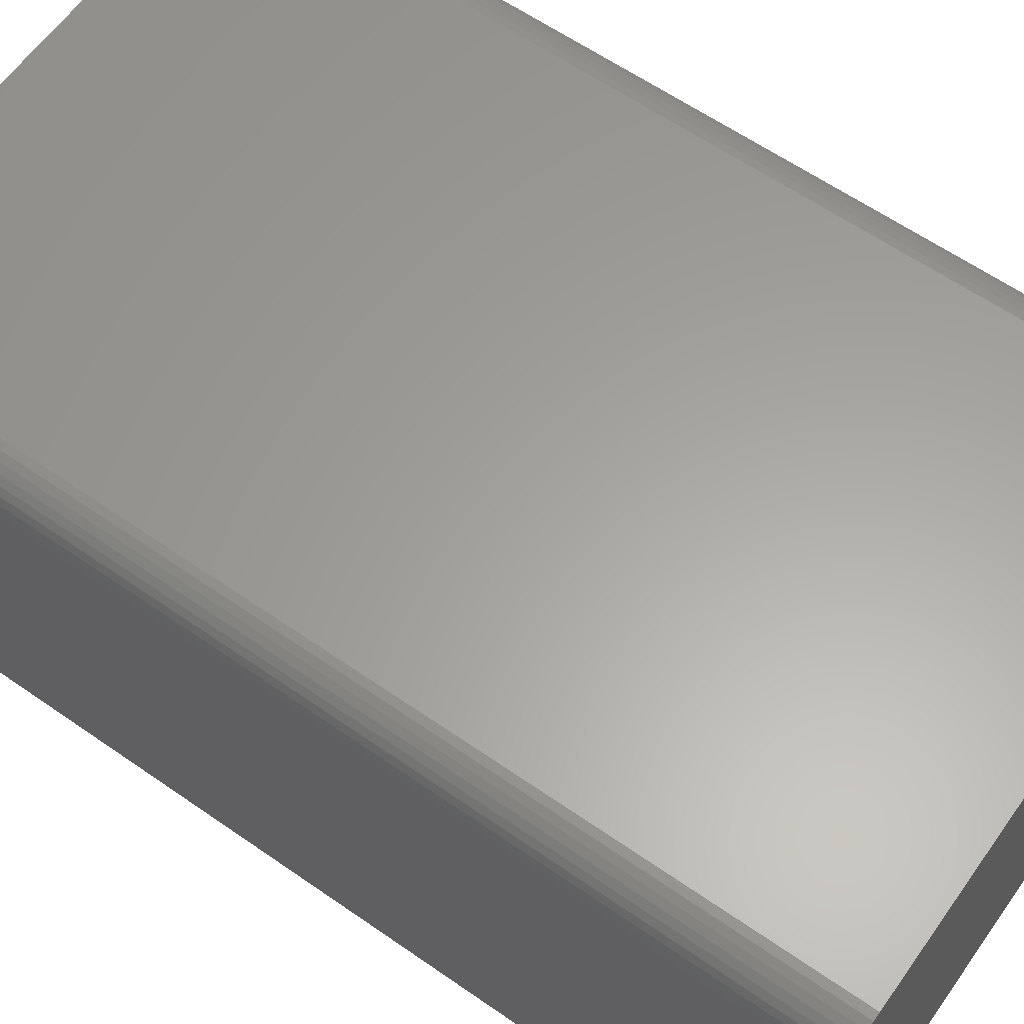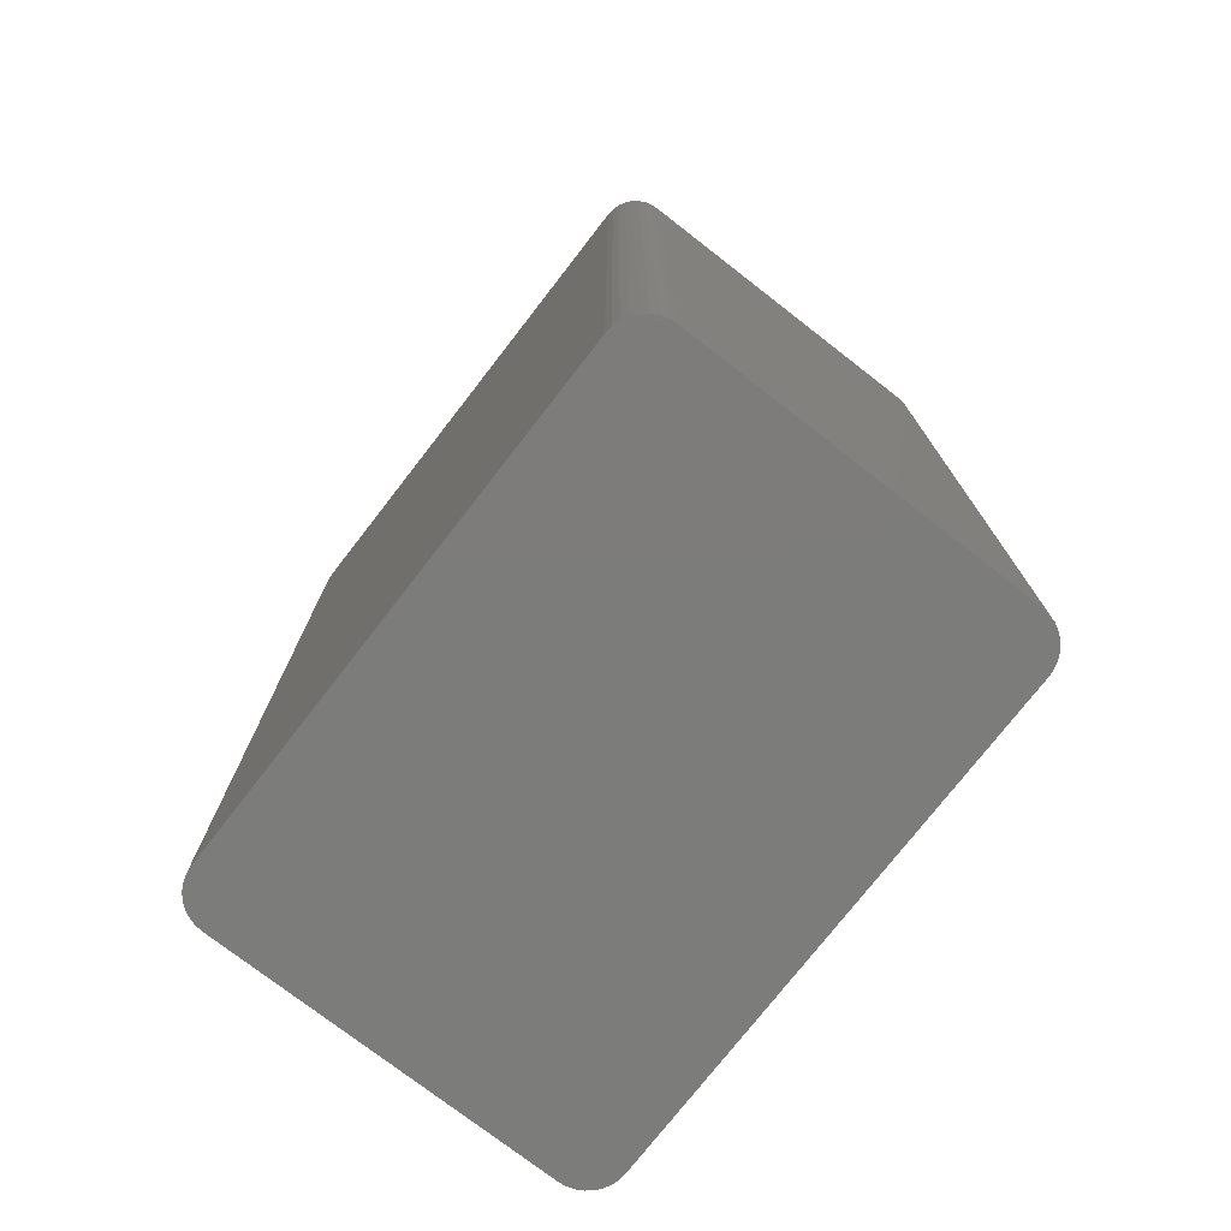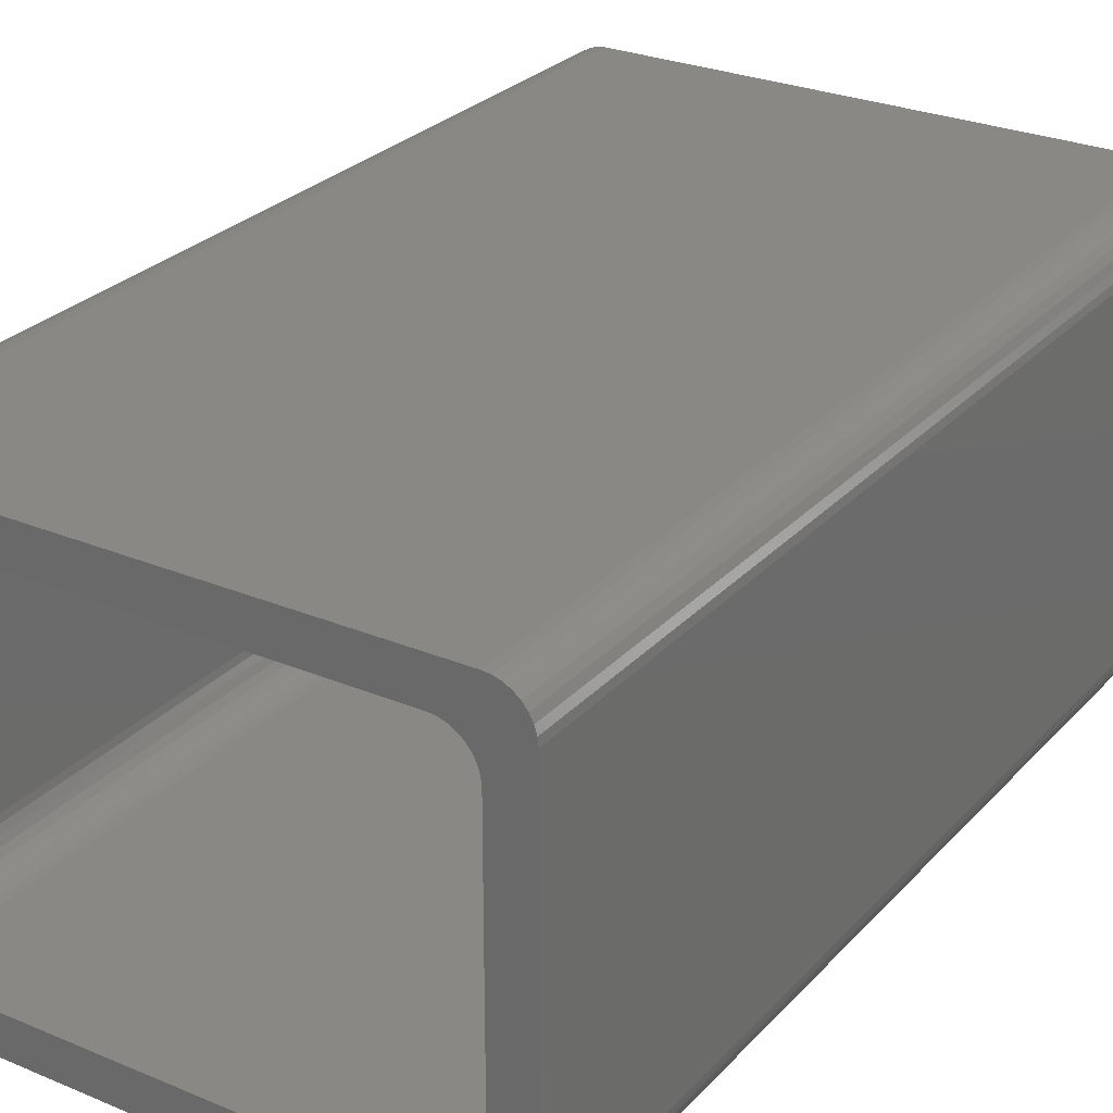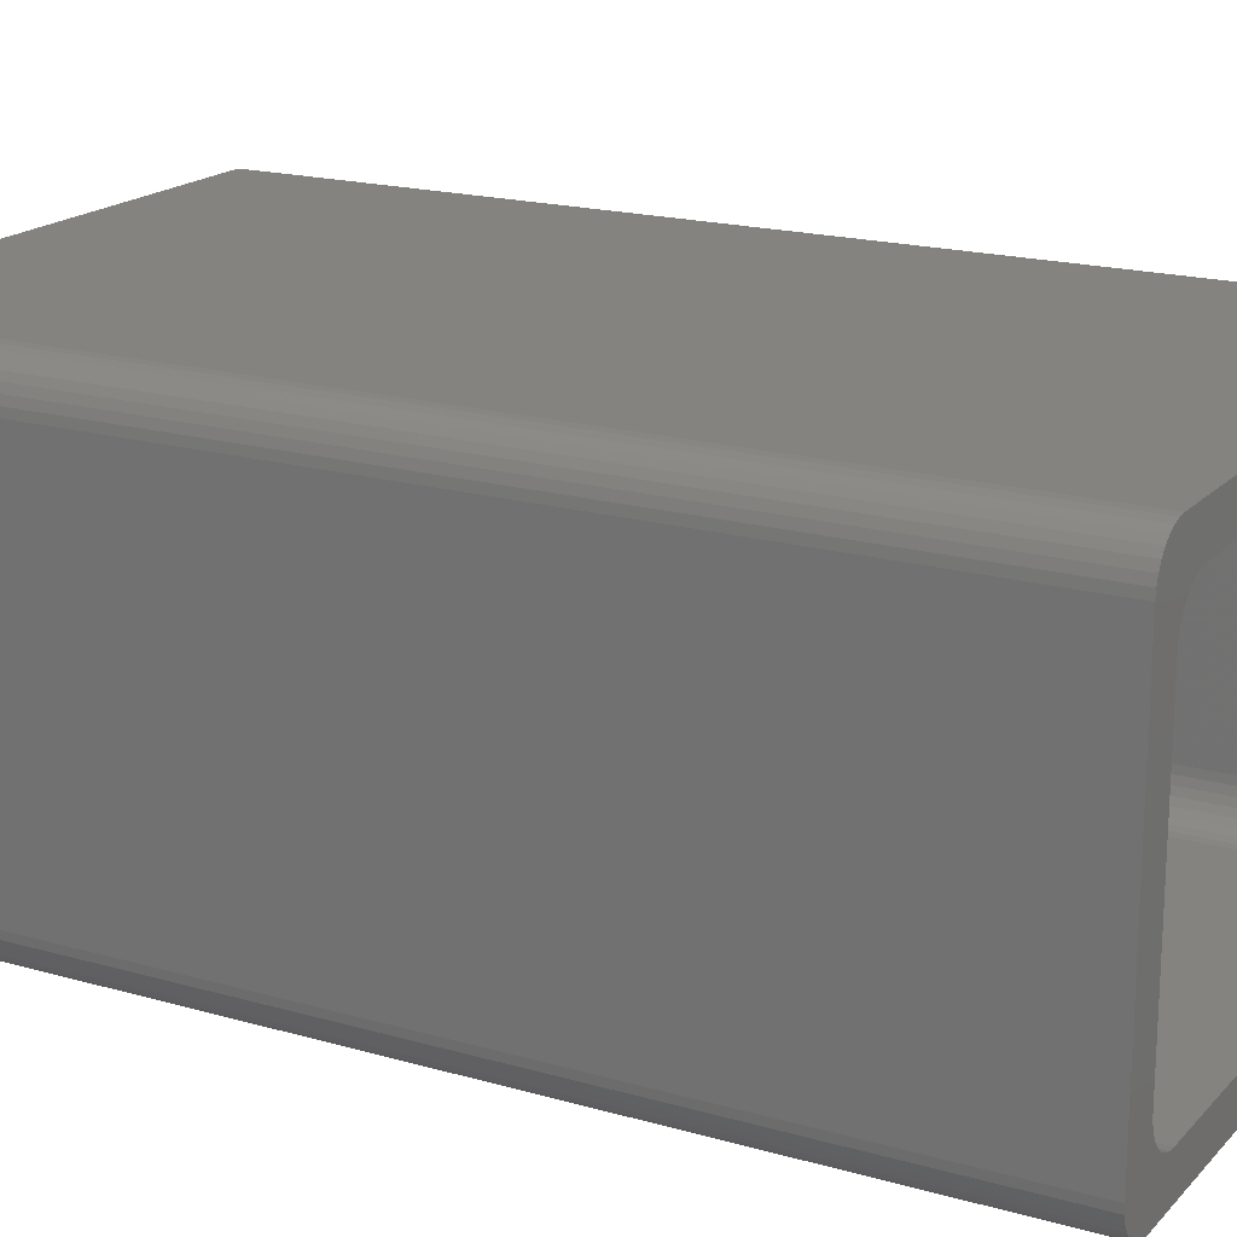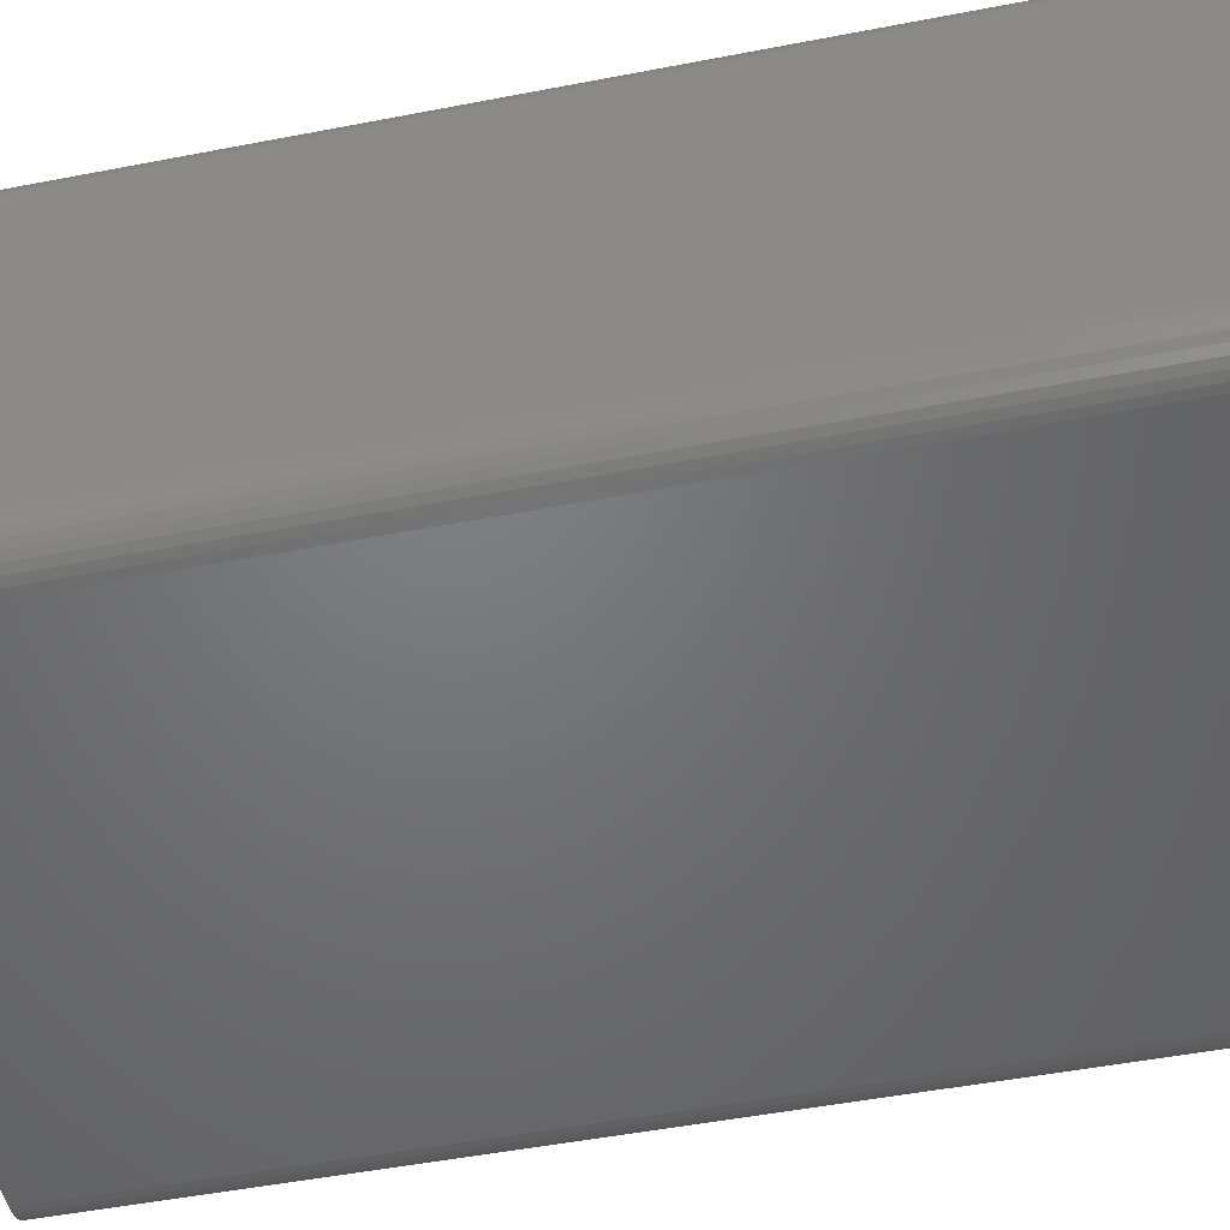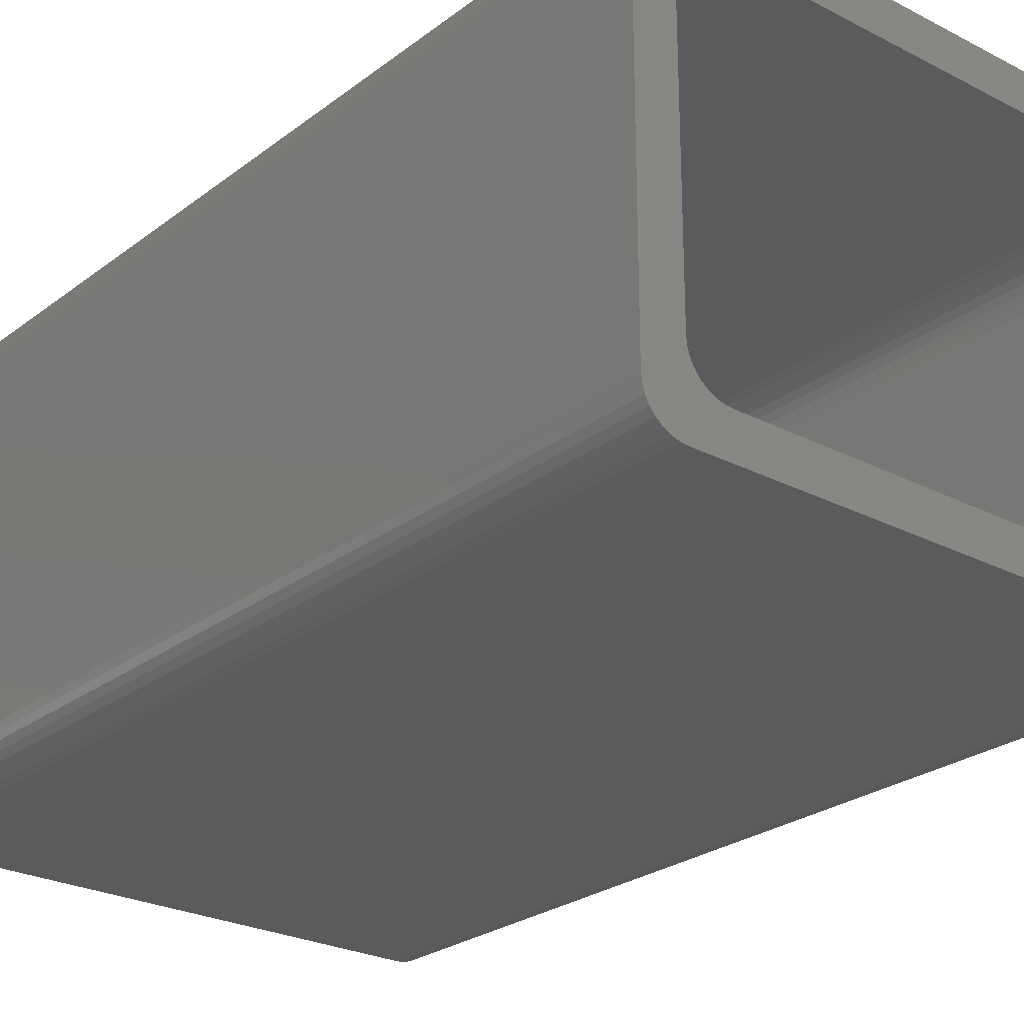
<metadata>
{"format":"stl","ext":"stl","renderer":"f3d","projection":"perspective","resolution":1024,"background":"white","views":[{"elev":61.5,"azim":125.3,"up":"+Y"},{"elev":-75.6,"azim":-127.8,"up":"+Z"},{"elev":27.4,"azim":32.8,"up":"+Y"},{"elev":18.4,"azim":-61.1,"up":"+Y"},{"elev":-50.1,"azim":-78.0,"up":"+Y"},{"elev":-25.5,"azim":-39.7,"up":"+Y"}]}
</metadata>
<code>
# stl→obj: 144 verts, 284 faces
v -17.96 -7.275 0
v -17.96 -7.275 50
v -18.35 -7.237 0
v -18.35 -7.237 50
v -18.73 -7.123 0
v -18.73 -7.123 50
v -19.07 -6.938 0
v -19.07 -6.938 50
v -19.38 -6.69 0
v -19.38 -6.69 50
v -19.62 -6.387 0
v -19.62 -6.387 50
v -19.81 -6.041 0
v -19.81 -6.041 50
v -19.92 -5.666 0
v -19.92 -5.666 50
v -19.96 -5.275 0
v -19.96 -5.275 50
v 9.038 -7.275 50
v 9.038 -7.275 0
v 9.428 -7.237 0
v 9.804 -7.123 0
v 11.04 -5.275 0
v 11.04 12.72 0
v -19.96 12.72 0
v 9.038 14.72 0
v -17.96 14.72 0
v 11 13.11 0
v 10.89 13.49 0
v 10.7 13.84 0
v 10.45 14.14 0
v 10.15 14.39 0
v 9.804 14.57 0
v 9.428 14.69 0
v -19.92 13.11 0
v -19.81 13.49 0
v -19.62 13.84 0
v -19.38 14.14 0
v -19.07 14.39 0
v -18.73 14.57 0
v -18.35 14.69 0
v 11 -5.666 0
v 10.89 -6.041 0
v 10.7 -6.387 0
v 10.45 -6.69 0
v 10.15 -6.938 0
v -19.96 12.72 50
v -19.92 13.11 50
v -19.81 13.49 50
v -19.62 13.84 50
v -19.38 14.14 50
v -19.07 14.39 50
v -18.73 14.57 50
v -18.35 14.69 50
v -17.96 14.72 50
v 9.038 14.72 50
v 9.428 14.69 50
v 9.804 14.57 50
v 10.15 14.39 50
v 10.45 14.14 50
v 10.7 13.84 50
v 10.89 13.49 50
v 11 13.11 50
v 11.04 12.72 50
v 9.038 -3.275 50
v 9.038 -3.275 2
v 9 -3.666 50
v 9 -3.666 2
v 8.886 -4.041 50
v 8.886 -4.041 2
v 8.701 -4.387 50
v 8.701 -4.387 2
v 8.452 -4.69 50
v 8.452 -4.69 2
v 8.149 -4.938 50
v 8.149 -4.938 2
v 7.804 -5.123 50
v 7.804 -5.123 2
v 7.428 -5.237 50
v 7.428 -5.237 2
v 7.038 -5.275 50
v 7.038 -5.275 2
v -15.96 -5.275 50
v -15.96 -5.275 2
v -16.35 -5.237 50
v -16.35 -5.237 2
v -16.73 -5.123 50
v -16.73 -5.123 2
v -17.07 -4.938 50
v -17.07 -4.938 2
v -17.38 -4.69 50
v -17.38 -4.69 2
v -17.62 -4.387 50
v -17.62 -4.387 2
v -17.81 -4.041 50
v -17.81 -4.041 2
v -17.92 -3.666 50
v -17.92 -3.666 2
v -17.96 -3.275 50
v -17.96 -3.275 2
v -17.96 10.72 50
v -17.96 10.72 2
v -17.92 11.11 50
v -17.92 11.11 2
v -17.81 11.49 50
v -17.81 11.49 2
v -17.62 11.84 50
v -17.62 11.84 2
v -17.38 12.14 50
v -17.38 12.14 2
v -17.07 12.39 50
v -17.07 12.39 2
v -16.73 12.57 50
v -16.73 12.57 2
v -16.35 12.69 50
v -16.35 12.69 2
v -15.96 12.72 50
v -15.96 12.72 2
v 7.038 12.72 50
v 7.038 12.72 2
v 7.428 12.69 50
v 7.428 12.69 2
v 7.804 12.57 50
v 7.804 12.57 2
v 8.149 12.39 50
v 8.149 12.39 2
v 8.452 12.14 50
v 8.452 12.14 2
v 8.701 11.84 50
v 8.701 11.84 2
v 8.886 11.49 50
v 8.886 11.49 2
v 9 11.11 50
v 9 11.11 2
v 9.038 10.72 50
v 9.038 10.72 2
v 11.04 -5.275 50
v 11 -5.666 50
v 10.89 -6.041 50
v 10.7 -6.387 50
v 10.45 -6.69 50
v 10.15 -6.938 50
v 9.804 -7.123 50
v 9.428 -7.237 50
f 1 2 3
f 3 2 4
f 5 4 6
f 7 6 8
f 9 8 10
f 11 10 12
f 13 12 14
f 15 14 16
f 17 16 18
f 17 15 16
f 3 4 5
f 5 6 7
f 7 8 9
f 9 10 11
f 11 12 13
f 13 14 15
f 2 1 19
f 19 1 20
f 20 1 21
f 21 1 3
f 22 3 5
f 23 5 17
f 24 17 25
f 26 25 27
f 26 24 25
f 26 28 24
f 26 29 28
f 26 30 29
f 26 31 30
f 26 32 31
f 26 33 32
f 26 34 33
f 21 3 22
f 7 9 5
f 5 9 11
f 13 5 11
f 13 15 5
f 5 15 17
f 23 17 24
f 25 35 27
f 27 35 36
f 37 27 36
f 37 38 27
f 27 38 39
f 40 27 39
f 40 41 27
f 5 23 22
f 22 23 42
f 43 22 42
f 43 44 22
f 22 44 45
f 46 22 45
f 25 47 35
f 35 47 48
f 36 48 49
f 37 49 50
f 38 50 51
f 39 51 52
f 40 52 53
f 41 53 54
f 27 54 55
f 27 41 54
f 35 48 36
f 36 49 37
f 37 50 38
f 38 51 39
f 39 52 40
f 40 53 41
f 27 55 26
f 26 55 56
f 26 56 34
f 34 56 57
f 33 57 58
f 32 58 59
f 31 59 60
f 30 60 61
f 29 61 62
f 28 62 63
f 24 63 64
f 24 28 63
f 34 57 33
f 33 58 32
f 32 59 31
f 31 60 30
f 30 61 29
f 29 62 28
f 65 66 67
f 67 66 68
f 69 68 70
f 71 70 72
f 73 72 74
f 75 74 76
f 77 76 78
f 79 78 80
f 81 80 82
f 81 79 80
f 67 68 69
f 69 70 71
f 71 72 73
f 73 74 75
f 75 76 77
f 77 78 79
f 81 82 83
f 83 82 84
f 83 84 85
f 85 84 86
f 87 86 88
f 89 88 90
f 91 90 92
f 93 92 94
f 95 94 96
f 97 96 98
f 99 98 100
f 99 97 98
f 85 86 87
f 87 88 89
f 89 90 91
f 91 92 93
f 93 94 95
f 95 96 97
f 99 100 101
f 101 100 102
f 101 102 103
f 103 102 104
f 105 104 106
f 107 106 108
f 109 108 110
f 111 110 112
f 113 112 114
f 115 114 116
f 117 116 118
f 117 115 116
f 103 104 105
f 105 106 107
f 107 108 109
f 109 110 111
f 111 112 113
f 113 114 115
f 117 118 119
f 119 118 120
f 119 120 121
f 121 120 122
f 123 122 124
f 125 124 126
f 127 126 128
f 129 128 130
f 131 130 132
f 133 132 134
f 135 134 136
f 135 133 134
f 121 122 123
f 123 124 125
f 125 126 127
f 127 128 129
f 129 130 131
f 131 132 133
f 84 82 86
f 86 82 80
f 88 80 78
f 100 78 66
f 102 66 136
f 118 136 120
f 118 102 136
f 118 104 102
f 118 106 104
f 118 108 106
f 118 110 108
f 118 112 110
f 118 114 112
f 118 116 114
f 86 80 88
f 76 74 78
f 78 74 72
f 70 78 72
f 70 68 78
f 78 68 66
f 100 66 102
f 136 134 120
f 120 134 132
f 130 120 132
f 130 128 120
f 120 128 126
f 124 120 126
f 124 122 120
f 78 100 88
f 88 100 98
f 96 88 98
f 96 94 88
f 88 94 92
f 90 88 92
f 23 137 42
f 42 137 138
f 43 138 139
f 44 139 140
f 45 140 141
f 46 141 142
f 22 142 143
f 21 143 144
f 20 144 19
f 20 21 144
f 42 138 43
f 43 139 44
f 44 140 45
f 45 141 46
f 46 142 22
f 22 143 21
f 66 65 136
f 136 65 135
f 24 64 23
f 23 64 137
f 17 18 25
f 25 18 47
f 16 83 18
f 16 14 83
f 83 14 12
f 10 83 12
f 10 8 83
f 83 8 6
f 4 83 6
f 4 2 83
f 83 2 19
f 81 19 79
f 81 83 19
f 79 19 77
f 77 19 144
f 143 77 144
f 143 142 77
f 77 142 141
f 75 141 140
f 139 75 140
f 139 138 75
f 75 138 73
f 73 138 137
f 71 137 69
f 71 73 137
f 77 141 75
f 64 135 137
f 64 133 135
f 64 131 133
f 64 129 131
f 64 127 129
f 64 63 127
f 127 63 125
f 125 63 123
f 123 63 62
f 121 62 61
f 60 121 61
f 60 59 121
f 121 59 58
f 57 121 58
f 57 56 121
f 121 56 119
f 119 56 55
f 117 55 115
f 117 119 55
f 123 62 121
f 115 55 113
f 113 55 54
f 53 113 54
f 53 52 113
f 113 52 51
f 111 51 50
f 49 111 50
f 49 48 111
f 111 48 109
f 109 48 47
f 107 47 105
f 107 109 47
f 113 51 111
f 18 101 47
f 18 99 101
f 18 97 99
f 18 95 97
f 18 93 95
f 18 91 93
f 18 89 91
f 18 87 89
f 18 85 87
f 18 83 85
f 135 65 137
f 137 65 67
f 69 137 67
f 101 103 47
f 47 103 105

</code>
